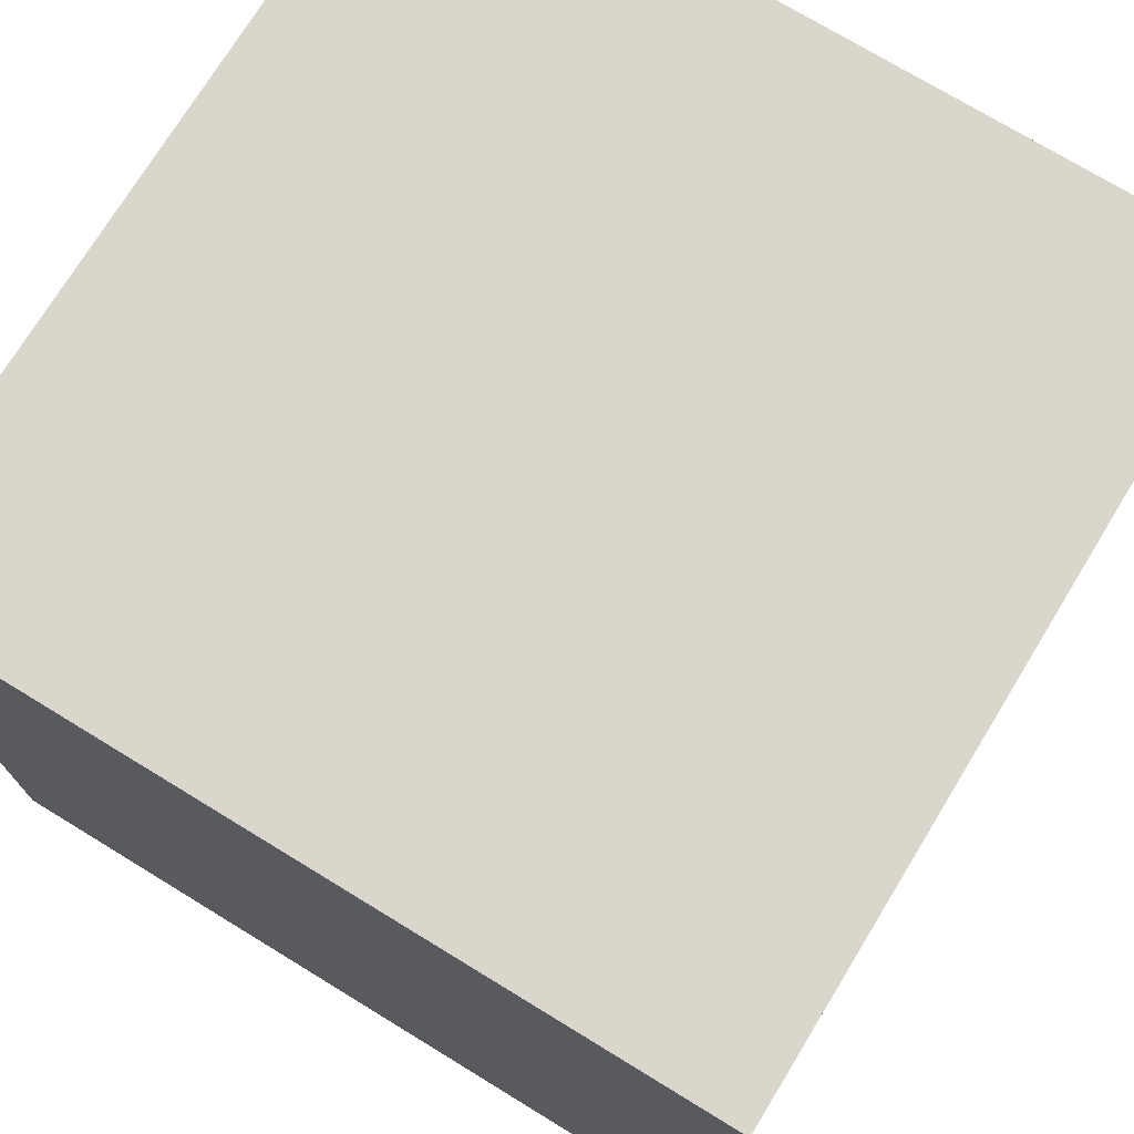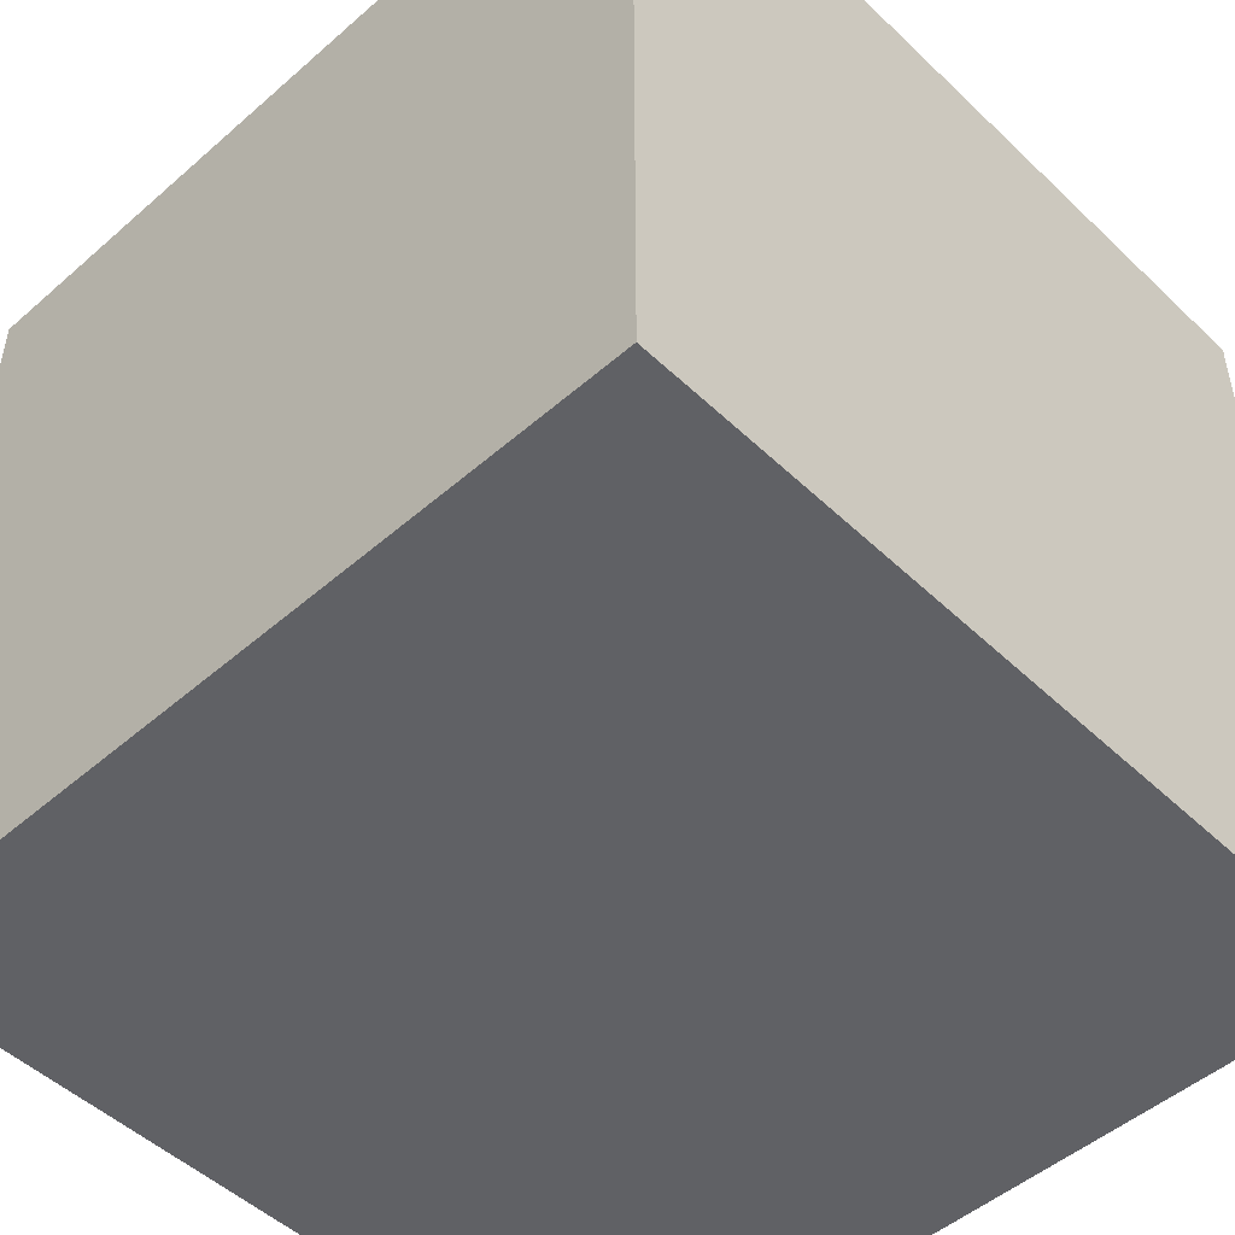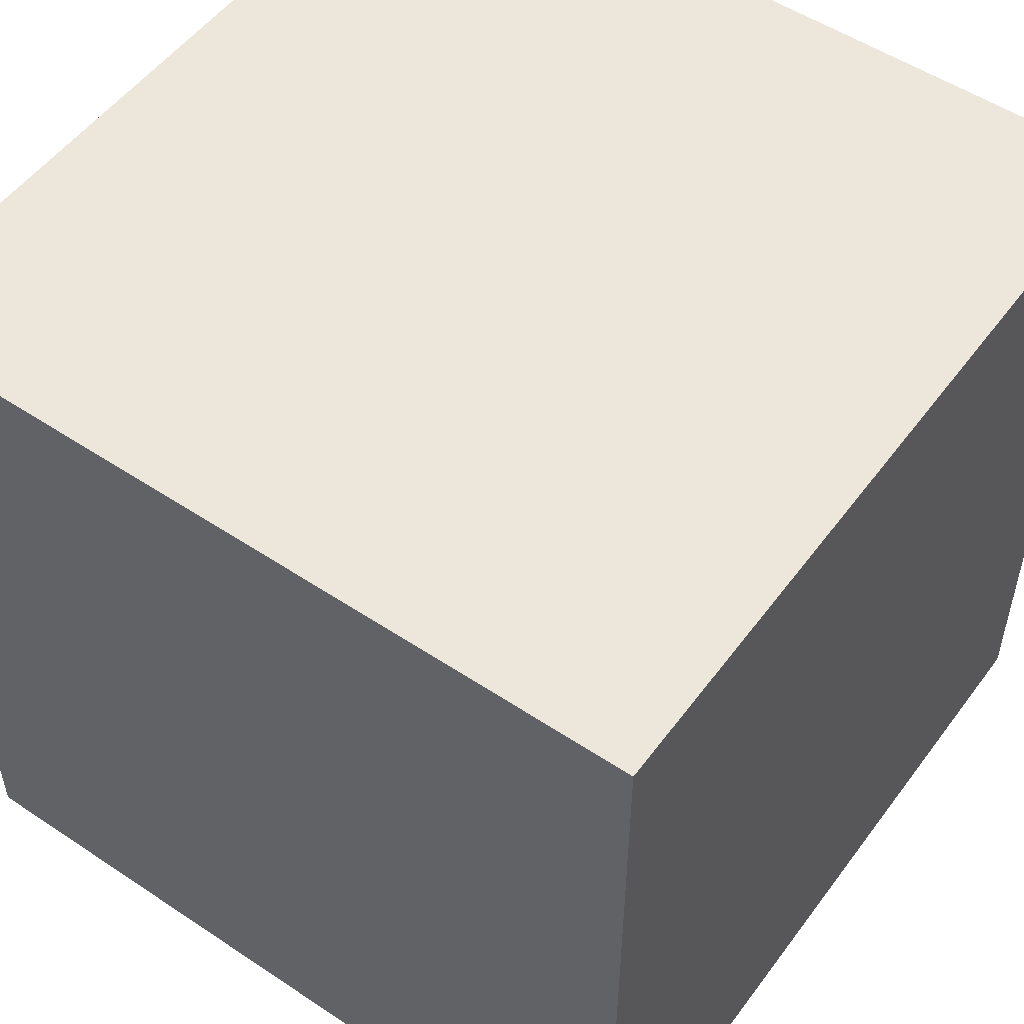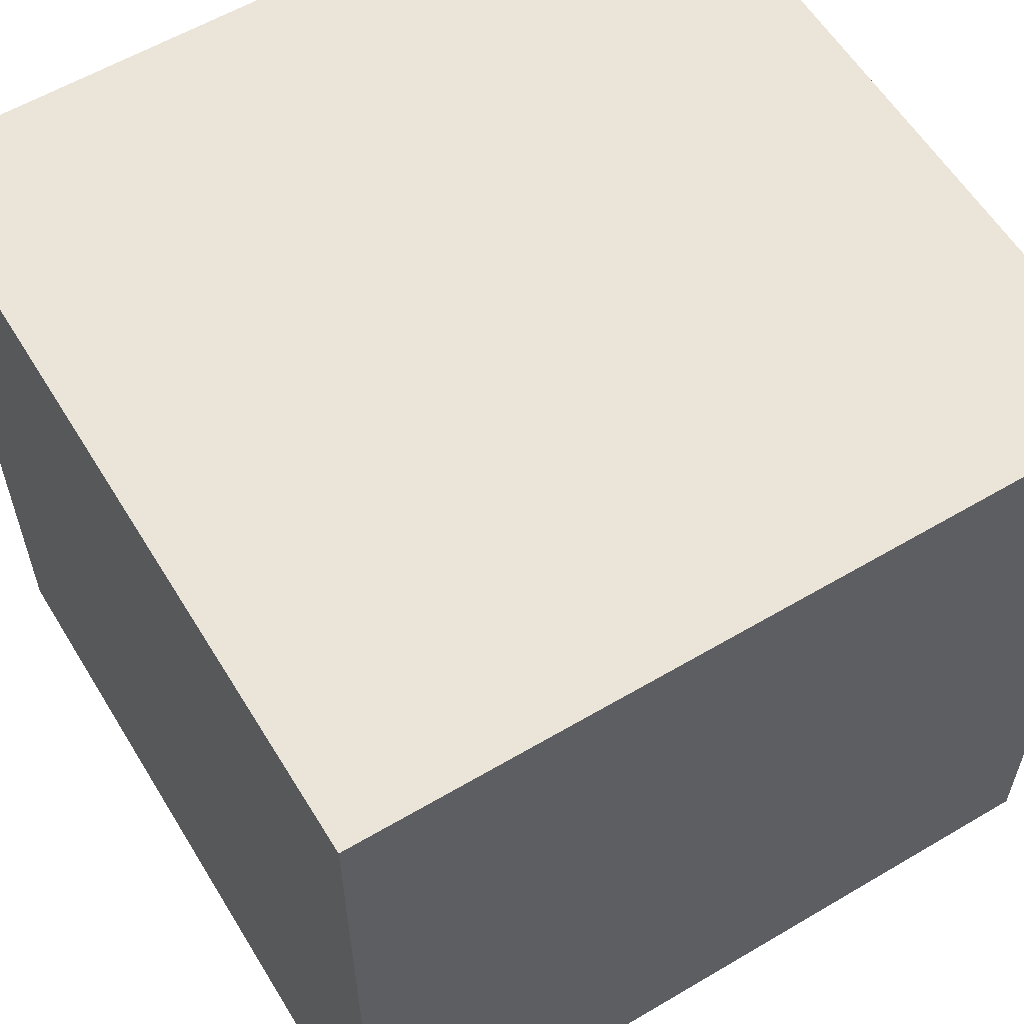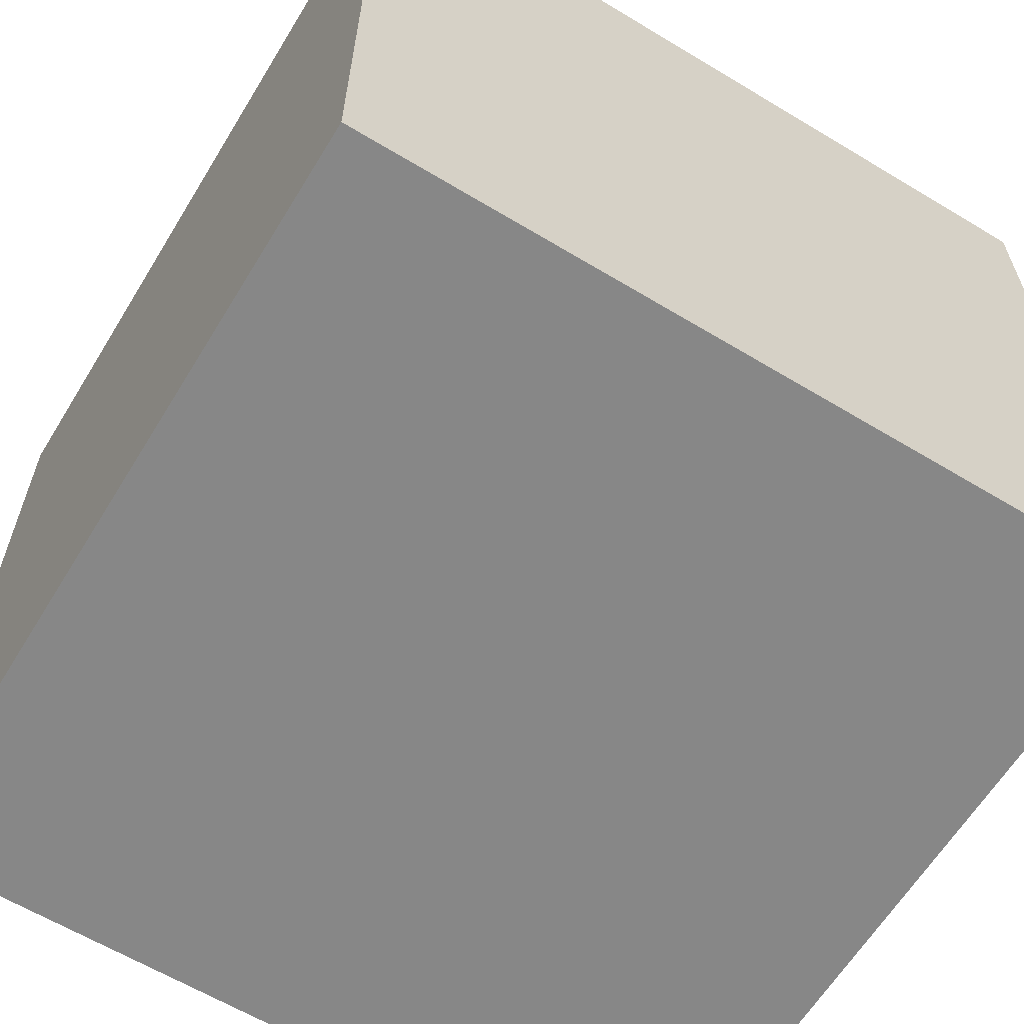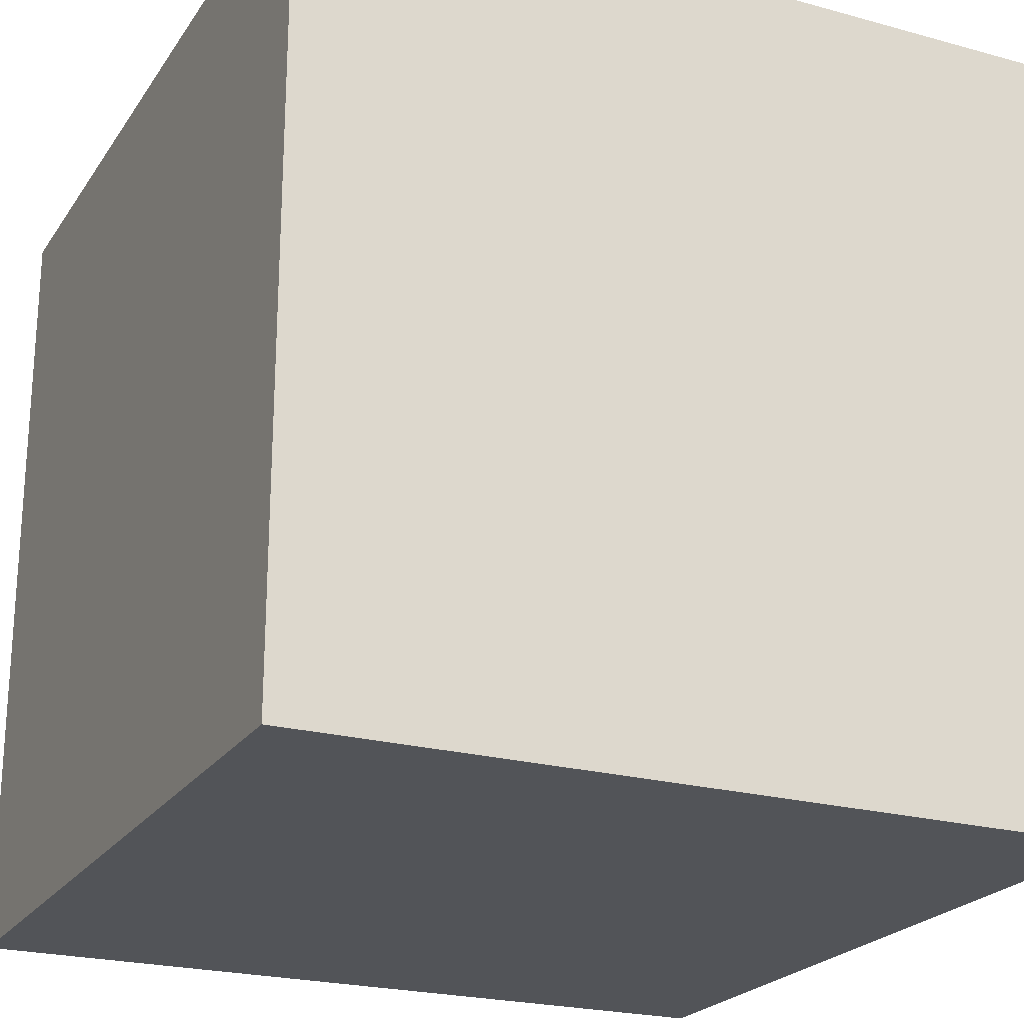
<metadata>
{"format":"obj","ext":"obj","renderer":"f3d","projection":"perspective","resolution":1024,"background":"white","views":[{"elev":73.7,"azim":31.4,"up":"+Z"},{"elev":-49.7,"azim":133.8,"up":"+Y"},{"elev":52.7,"azim":-54.4,"up":"+Z"},{"elev":58.9,"azim":-121.3,"up":"+Z"},{"elev":-62.6,"azim":148.6,"up":"+Z"},{"elev":-22.8,"azim":-25.2,"up":"+Y"}]}
</metadata>
<code>
g Object__0
v 1 -1 -1
v 1 -1 1
v -1 -1 1
v -1 -1 -1
v 1 1 -1
v 1 1 1
v -1 1 1
v -1 1 -1
f 5 1 4
f 5 4 8
f 3 7 8
f 3 8 4
f 2 6 3
f 6 7 3
f 1 5 2
f 5 6 2
f 5 8 6
f 8 7 6
f 1 2 3
f 1 3 4

</code>
